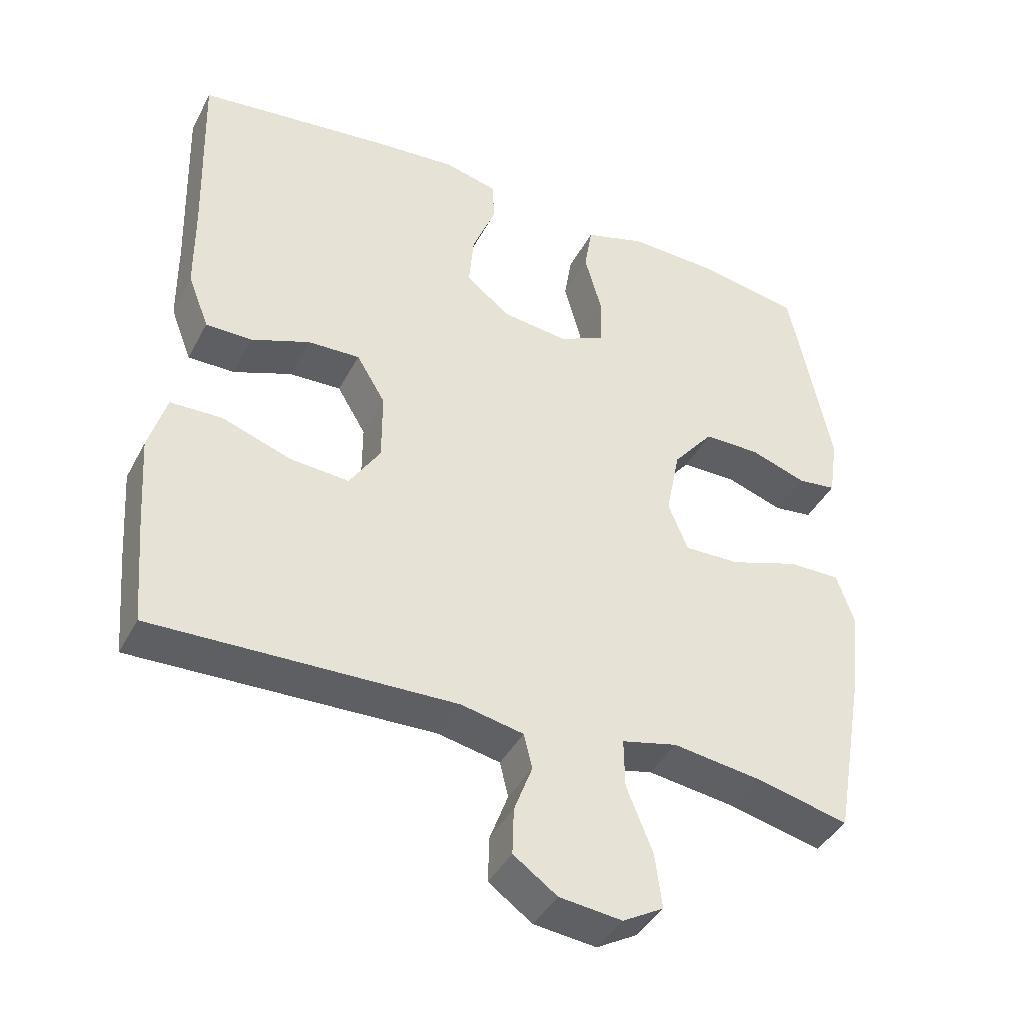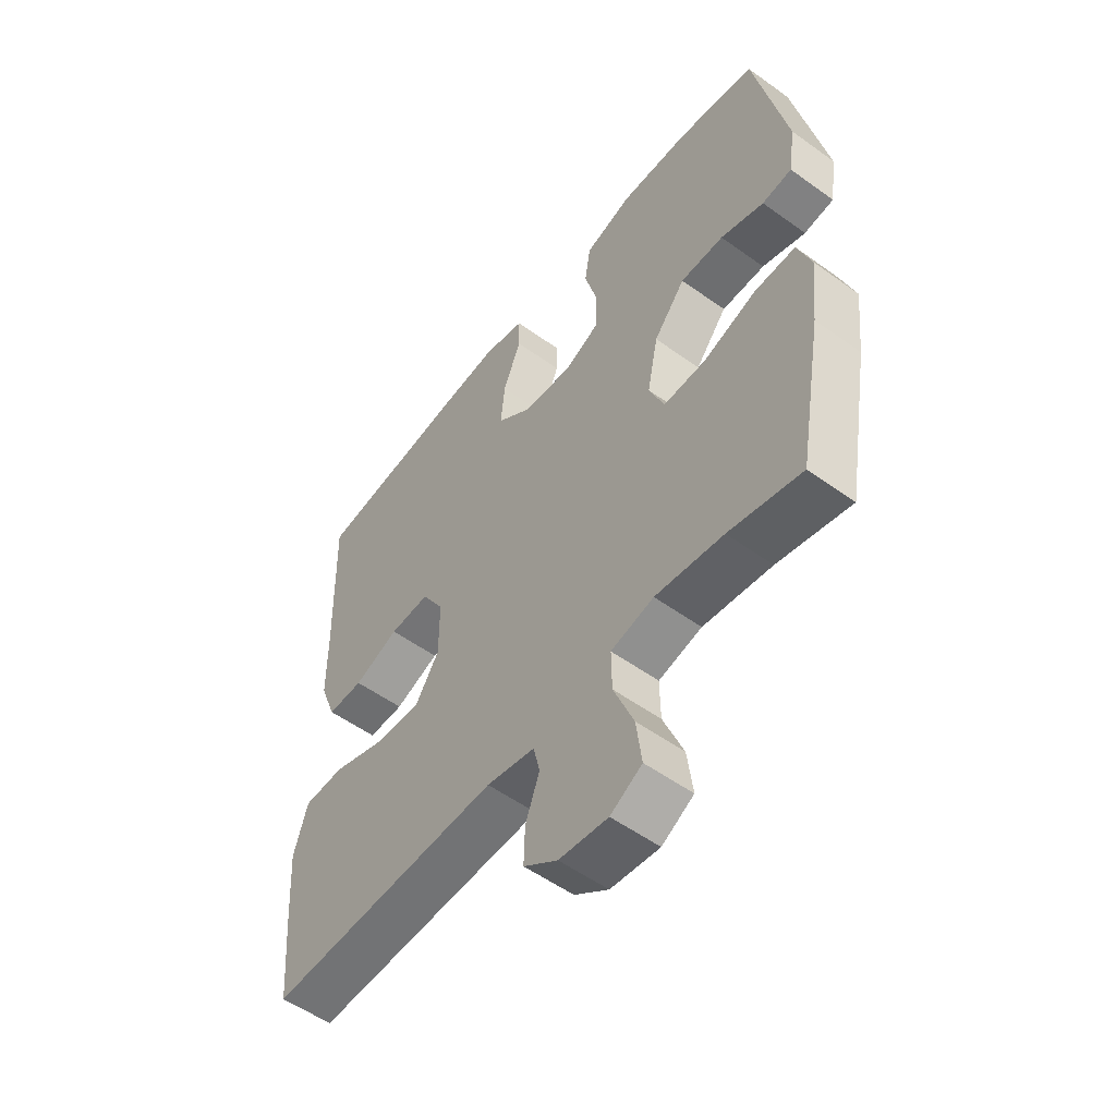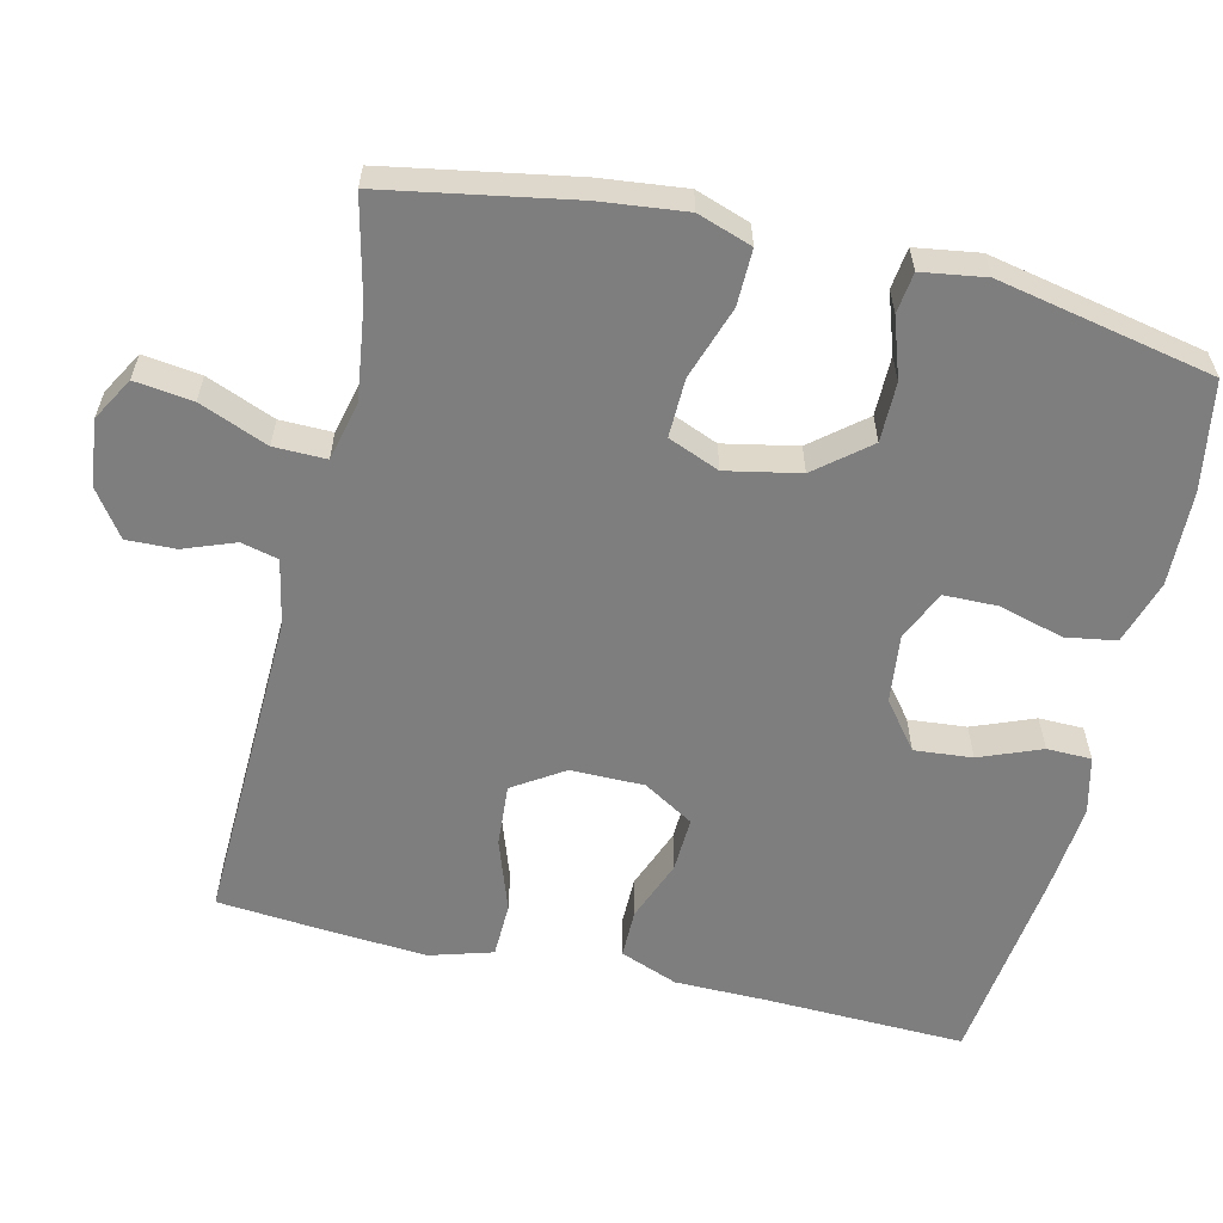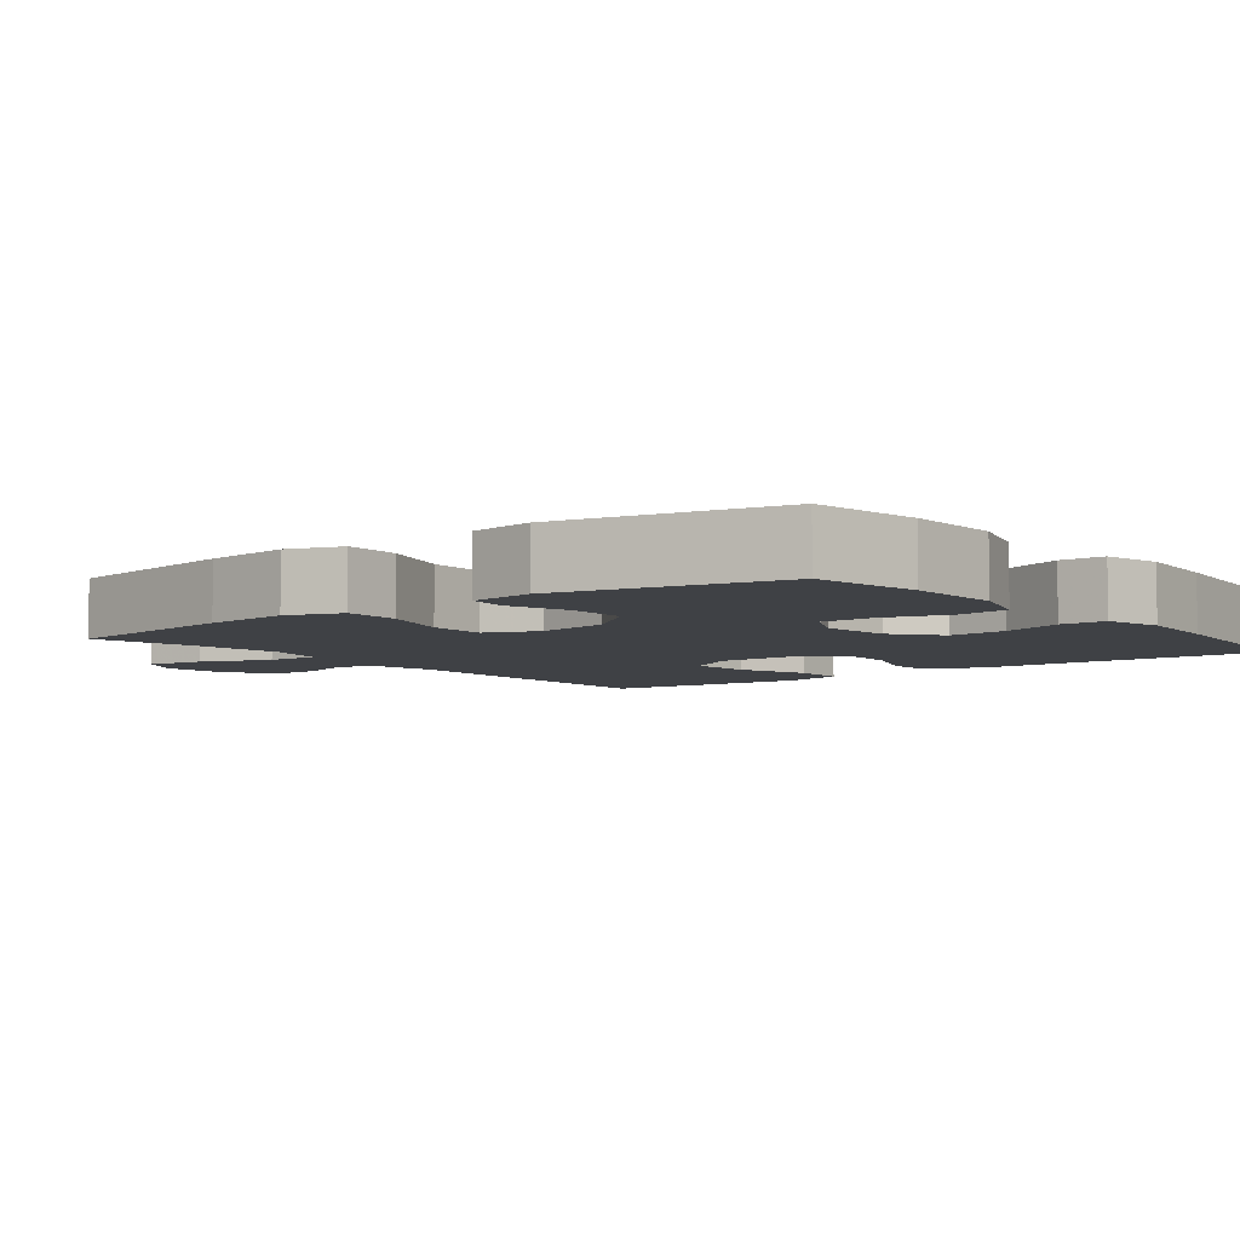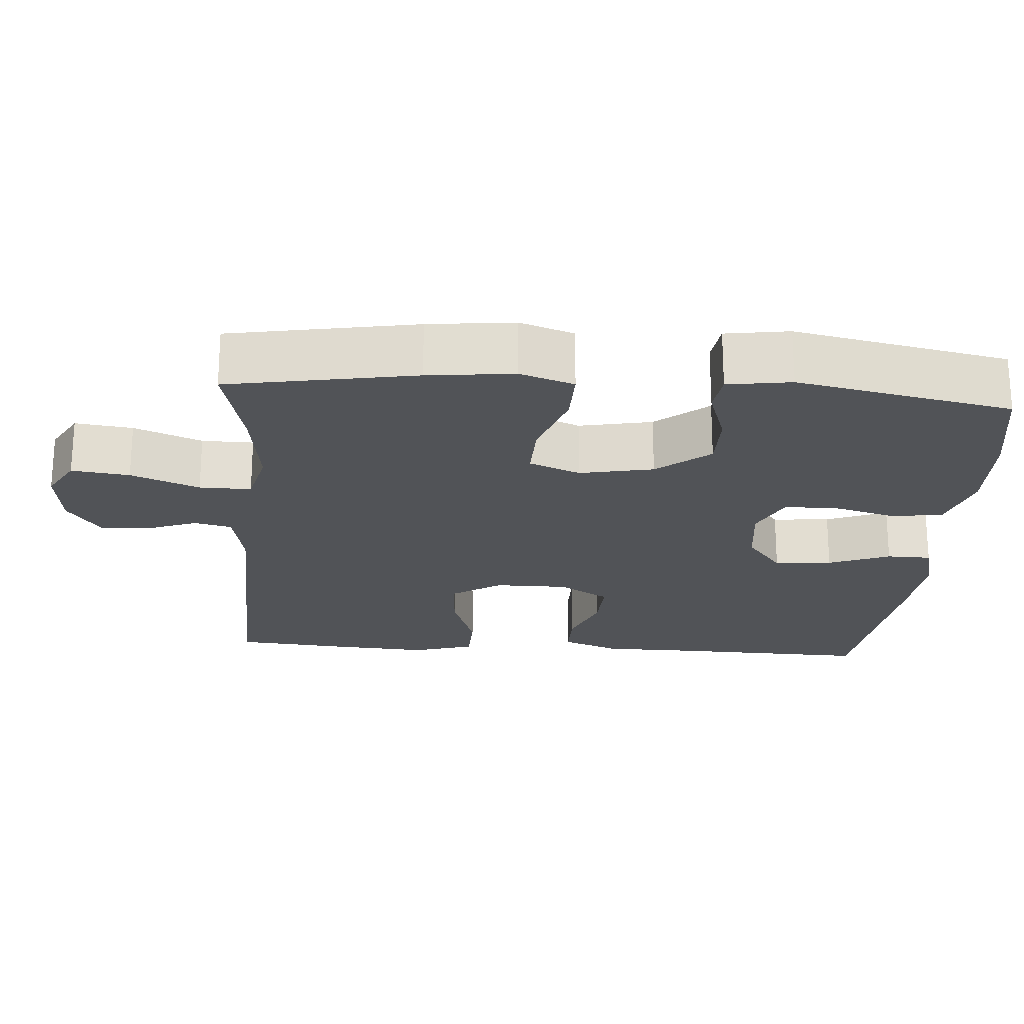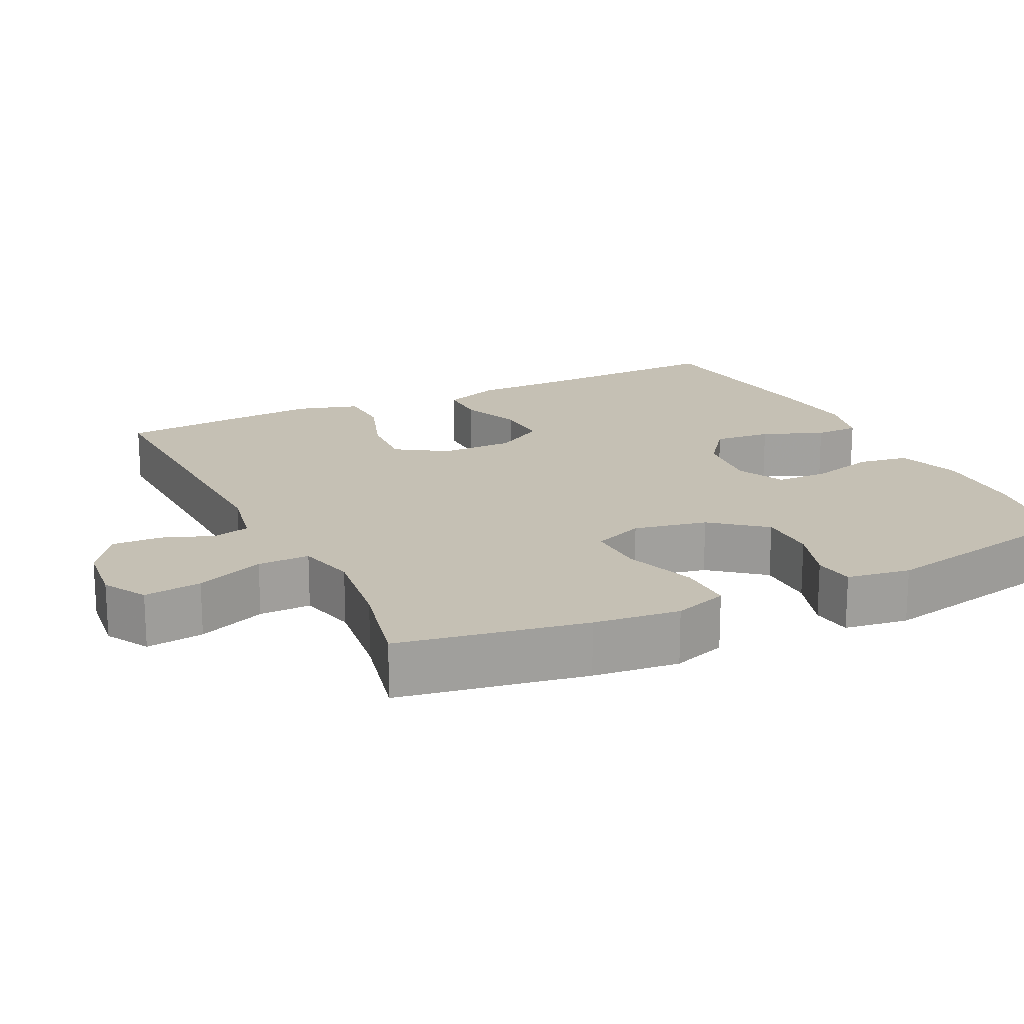
<metadata>
{"format":"obj","ext":"obj","renderer":"f3d","projection":"perspective","resolution":1024,"background":"white","views":[{"elev":-41.3,"azim":154.1,"up":"+Z"},{"elev":-54.3,"azim":-127.4,"up":"+Z"},{"elev":-59.4,"azim":-103.3,"up":"+Y"},{"elev":-5.6,"azim":-52.1,"up":"+Y"},{"elev":-21.9,"azim":-94.2,"up":"+Y"},{"elev":18.2,"azim":-116.1,"up":"+Y"}]}
</metadata>
<code>
v -0.5 0.07 0.5
v -0.355 0.07 0.525
v -0.227 0.07 0.529
v -0.14 0.07 0.502
v -0.129 0.07 0.434
v -0.153 0.07 0.347
v -0.152 0.07 0.275
v -0.086 0.07 0.244
v 0.007 0.07 0.255
v 0.07 0.07 0.304
v 0.063 0.07 0.382
v 0.03 0.07 0.465
v 0.031 0.07 0.525
v 0.108 0.07 0.544
v 0.229 0.07 0.533
v 0.5 0.07 0.5
v 0.492 0.07 0.229
v 0.491 0.07 0.106
v 0.461 0.07 0.028
v 0.395 0.07 0.028
v 0.312 0.07 0.06
v 0.238 0.07 0.063
v 0.197 0.07 -0.005
v 0.197 0.07 -0.104
v 0.241 0.07 -0.172
v 0.325 0.07 -0.166
v 0.423 0.07 -0.132
v 0.497 0.07 -0.134
v 0.522 0.07 -0.218
v 0.513 0.07 -0.348
v 0.5 0.07 -0.5
v 0.071 0.07 -0.487
v -0.018 0.07 -0.505
v -0.03 0.07 -0.555
v -0.004 0.07 -0.624
v -0.002 0.07 -0.69
v -0.064 0.07 -0.734
v -0.153 0.07 -0.744
v -0.211 0.07 -0.711
v -0.201 0.07 -0.633
v -0.164 0.07 -0.541
v -0.163 0.07 -0.471
v -0.242 0.07 -0.452
v -0.367 0.07 -0.469
v -0.5 0.07 -0.5
v -0.545 0.07 -0.248
v -0.558 0.07 -0.132
v -0.533 0.07 -0.059
v -0.458 0.07 -0.06
v -0.36 0.07 -0.093
v -0.281 0.07 -0.095
v -0.253 0.07 -0.026
v -0.273 0.07 0.073
v -0.331 0.07 0.144
v -0.411 0.07 0.144
v -0.491 0.07 0.117
v -0.546 0.07 0.124
v -0.559 0.07 0.21
v -0.5 0 0.5
v -0.355 0 0.525
v -0.227 0 0.529
v -0.14 0 0.502
v -0.129 0 0.434
v -0.153 0 0.347
v -0.152 0 0.275
v -0.086 0 0.244
v 0.007 0 0.255
v 0.07 0 0.304
v 0.063 0 0.382
v 0.03 0 0.465
v 0.031 0 0.525
v 0.108 0 0.544
v 0.229 0 0.533
v 0.5 0 0.5
v 0.492 0 0.229
v 0.491 0 0.106
v 0.461 0 0.028
v 0.395 0 0.028
v 0.312 0 0.06
v 0.238 0 0.063
v 0.197 0 -0.005
v 0.197 0 -0.104
v 0.241 0 -0.172
v 0.325 0 -0.166
v 0.423 0 -0.132
v 0.497 0 -0.134
v 0.522 0 -0.218
v 0.513 0 -0.348
v 0.5 0 -0.5
v 0.071 0 -0.487
v -0.018 0 -0.505
v -0.03 0 -0.555
v -0.004 0 -0.624
v -0.002 0 -0.69
v -0.064 0 -0.734
v -0.153 0 -0.744
v -0.211 0 -0.711
v -0.201 0 -0.633
v -0.164 0 -0.541
v -0.163 0 -0.471
v -0.242 0 -0.452
v -0.367 0 -0.469
v -0.5 0 -0.5
v -0.545 0 -0.248
v -0.558 0 -0.132
v -0.533 0 -0.059
v -0.458 0 -0.06
v -0.36 0 -0.093
v -0.281 0 -0.095
v -0.253 0 -0.026
v -0.273 0 0.073
v -0.331 0 0.144
v -0.411 0 0.144
v -0.491 0 0.117
v -0.546 0 0.124
v -0.559 0 0.21
f 55 56 57 58
f 54 55 58 1
f 53 54 1 2
f 52 53 2 3
f 47 48 49 50
f 47 50 51
f 44 45 46 47
f 43 44 47 51
f 42 43 51 52
f 38 39 40 41
f 38 41 42
f 37 38 42
f 34 35 36 37
f 34 37 42 52
f 29 30 31 32
f 29 32 33
f 26 27 28 29
f 25 26 29 33
f 24 25 33
f 23 24 33
f 18 19 20 21
f 17 18 21 22
f 16 17 22
f 15 16 22 23
f 11 12 13 14
f 10 11 14 15
f 3 4 5 6
f 3 6 7
f 33 34 52 3
f 10 15 23 33
f 9 10 33
f 8 9 33
f 7 8 33
f 3 7 33
f 116 115 114 113
f 59 116 113 112
f 60 59 112 111
f 61 60 111 110
f 108 107 106 105
f 109 108 105
f 105 104 103 102
f 109 105 102 101
f 110 109 101 100
f 99 98 97 96
f 100 99 96
f 100 96 95
f 95 94 93 92
f 110 100 95 92
f 90 89 88 87
f 91 90 87
f 87 86 85 84
f 91 87 84 83
f 91 83 82
f 91 82 81
f 79 78 77 76
f 80 79 76 75
f 80 75 74
f 81 80 74 73
f 72 71 70 69
f 73 72 69 68
f 64 63 62 61
f 65 64 61
f 61 110 92 91
f 91 81 73 68
f 91 68 67
f 91 67 66
f 91 66 65
f 91 65 61
f 1 59 60 2
f 2 60 61 3
f 3 61 62 4
f 4 62 63 5
f 5 63 64 6
f 6 64 65 7
f 7 65 66 8
f 8 66 67 9
f 9 67 68 10
f 10 68 69 11
f 11 69 70 12
f 12 70 71 13
f 13 71 72 14
f 14 72 73 15
f 15 73 74 16
f 16 74 75 17
f 17 75 76 18
f 18 76 77 19
f 19 77 78 20
f 20 78 79 21
f 21 79 80 22
f 22 80 81 23
f 23 81 82 24
f 24 82 83 25
f 25 83 84 26
f 26 84 85 27
f 27 85 86 28
f 28 86 87 29
f 29 87 88 30
f 30 88 89 31
f 31 89 90 32
f 32 90 91 33
f 33 91 92 34
f 34 92 93 35
f 35 93 94 36
f 36 94 95 37
f 37 95 96 38
f 38 96 97 39
f 39 97 98 40
f 40 98 99 41
f 41 99 100 42
f 42 100 101 43
f 43 101 102 44
f 44 102 103 45
f 45 103 104 46
f 46 104 105 47
f 47 105 106 48
f 48 106 107 49
f 49 107 108 50
f 50 108 109 51
f 51 109 110 52
f 52 110 111 53
f 53 111 112 54
f 54 112 113 55
f 55 113 114 56
f 56 114 115 57
f 57 115 116 58
f 58 116 59 1

</code>
